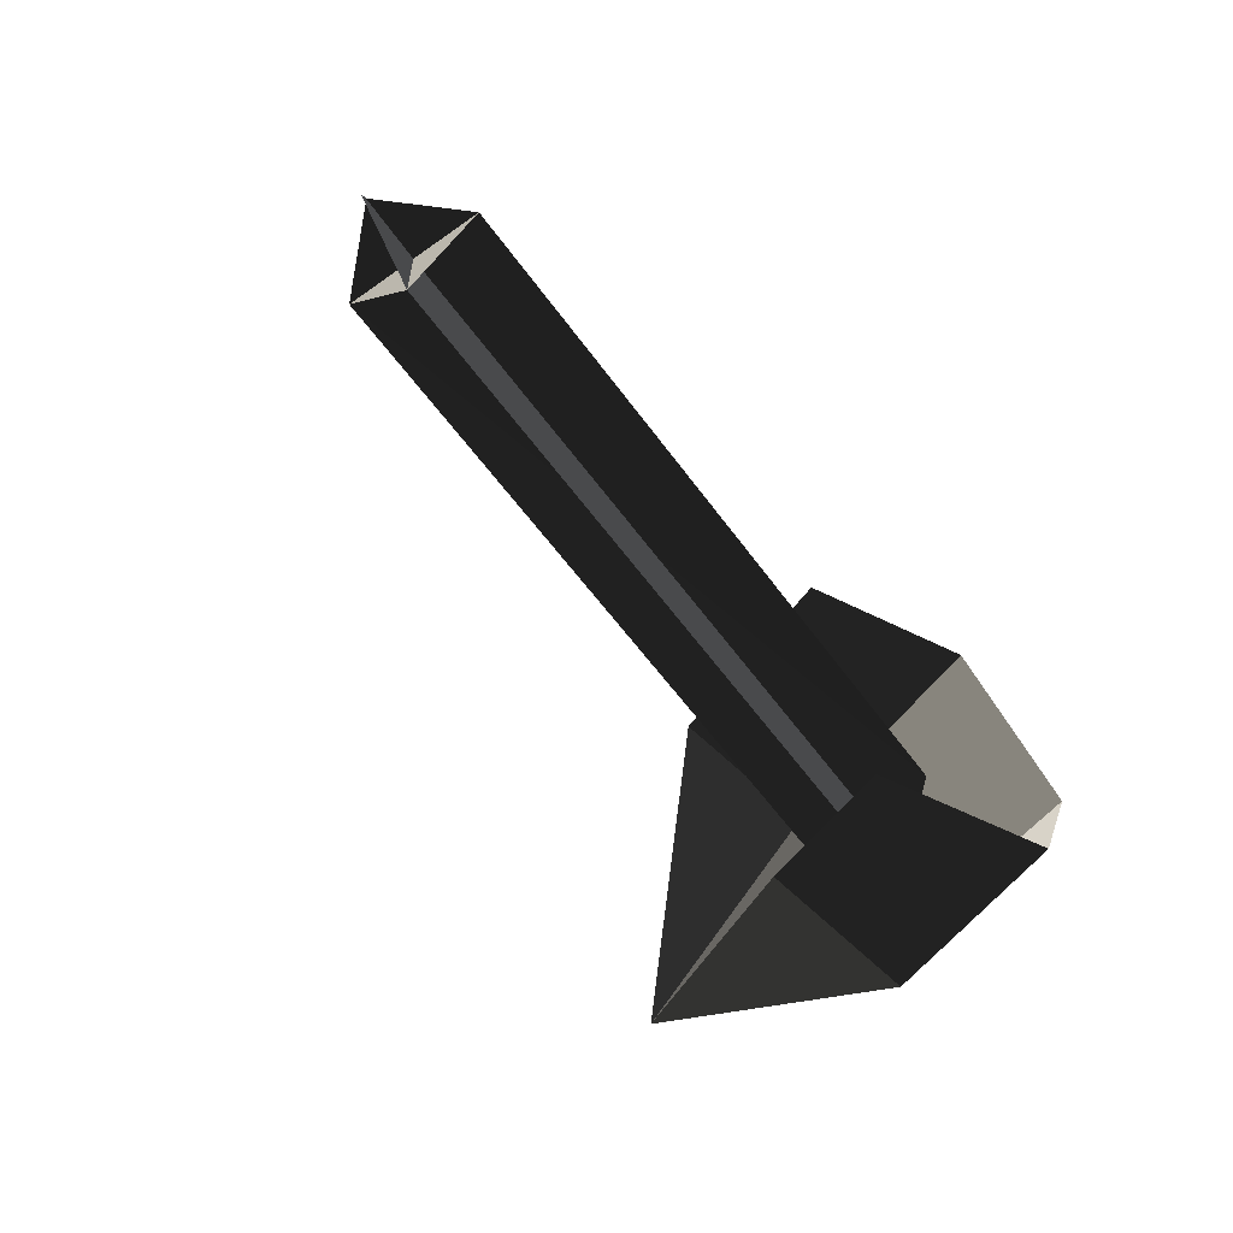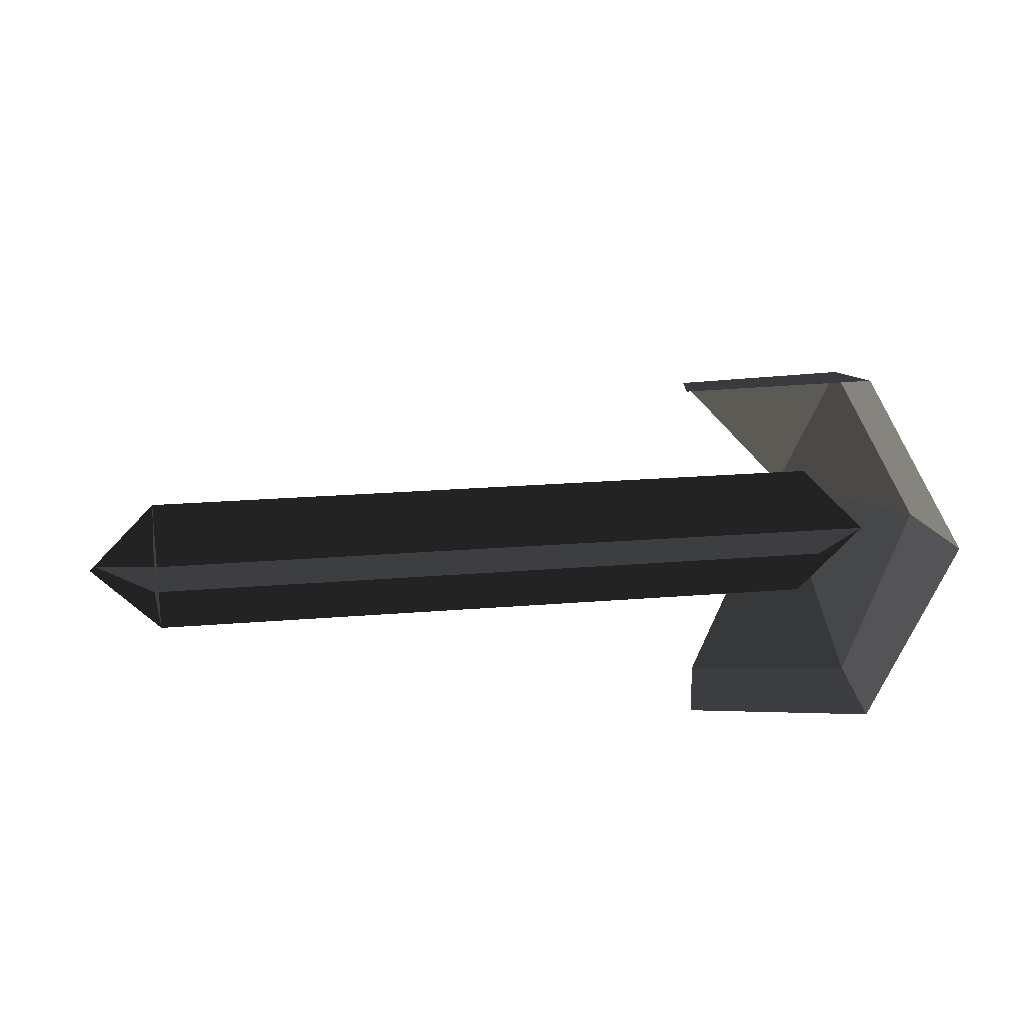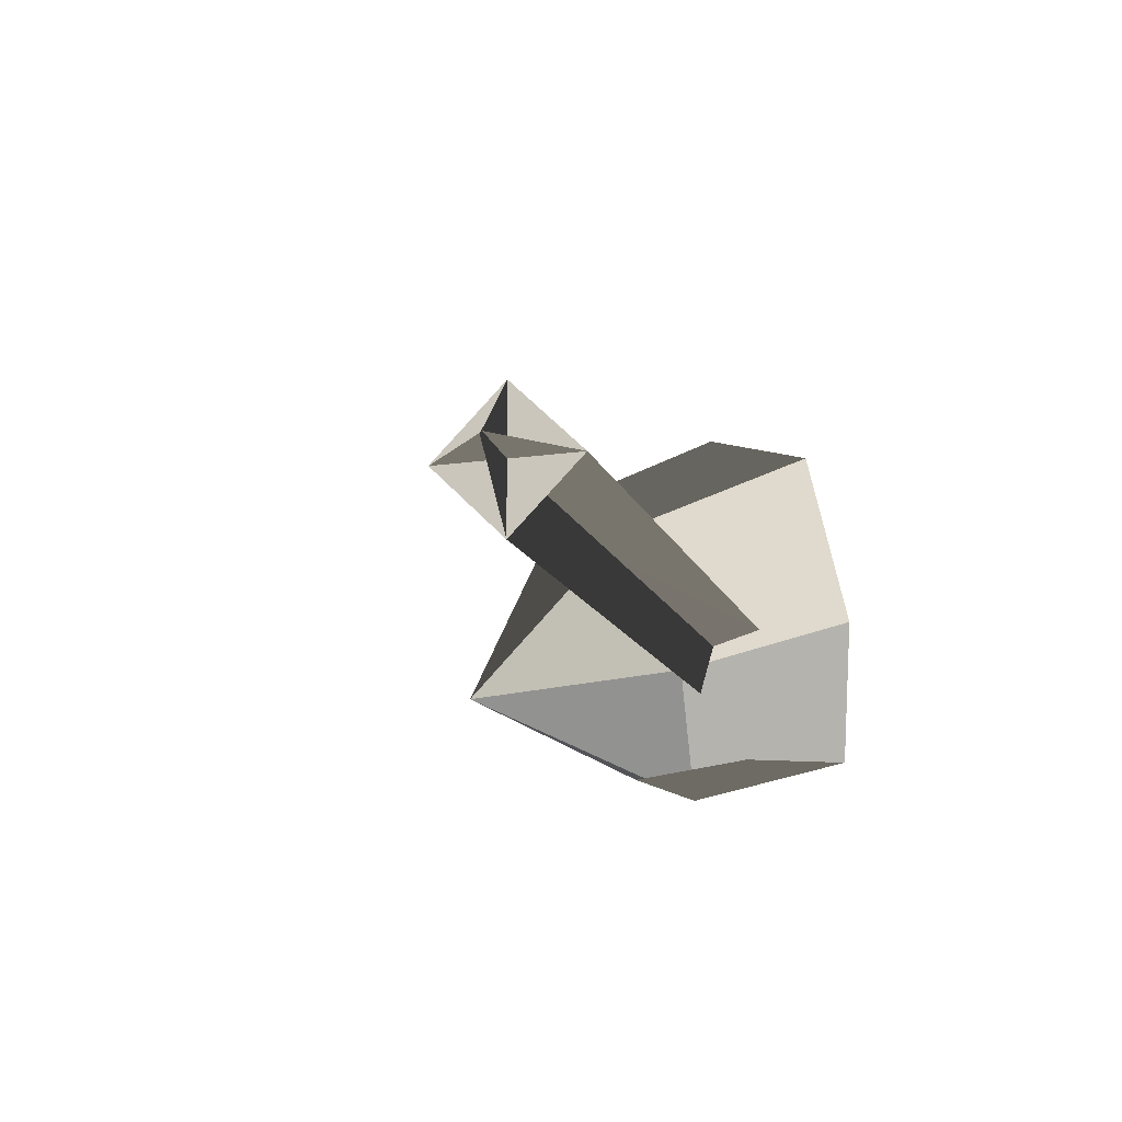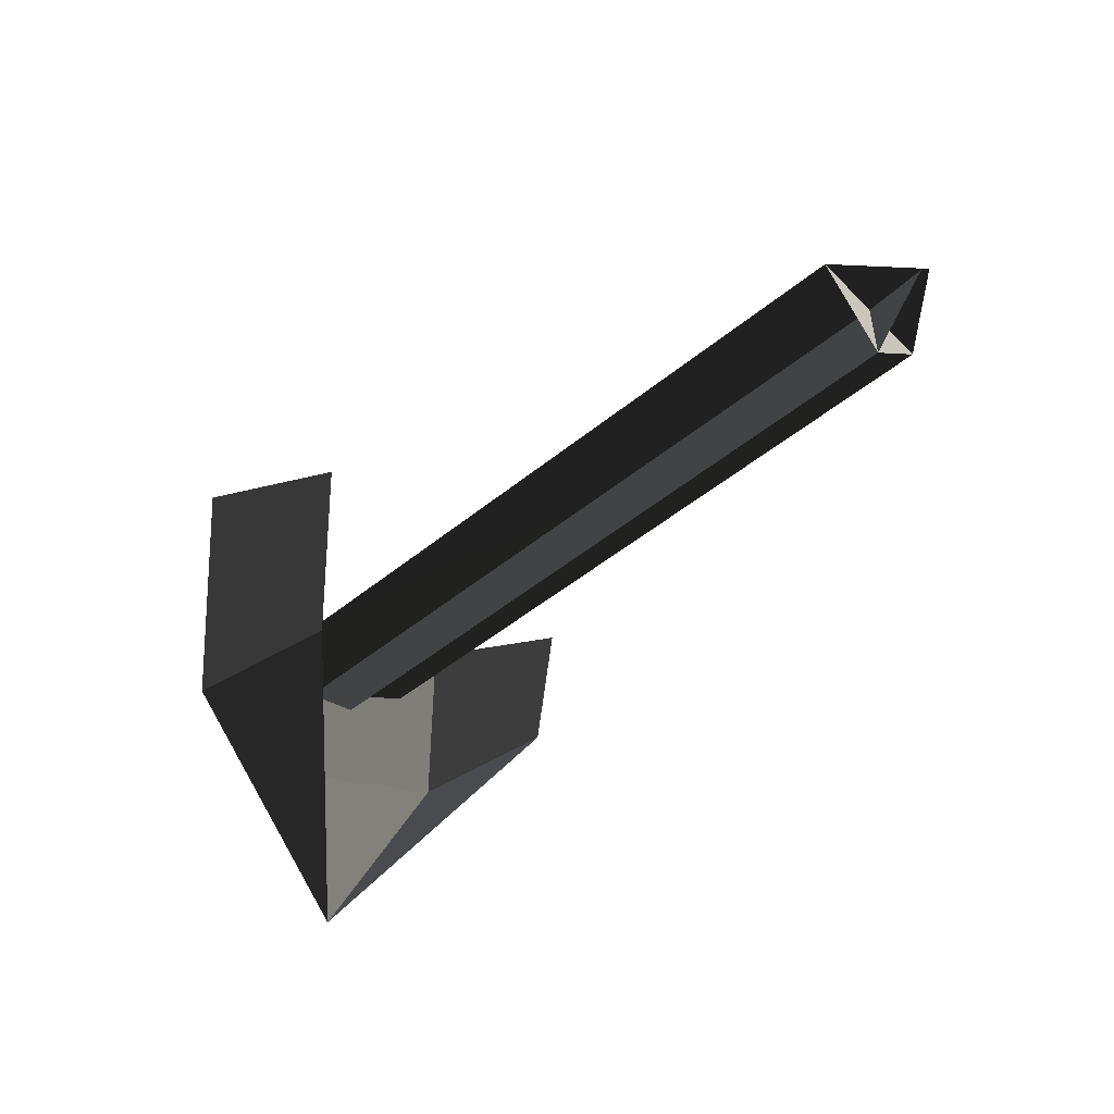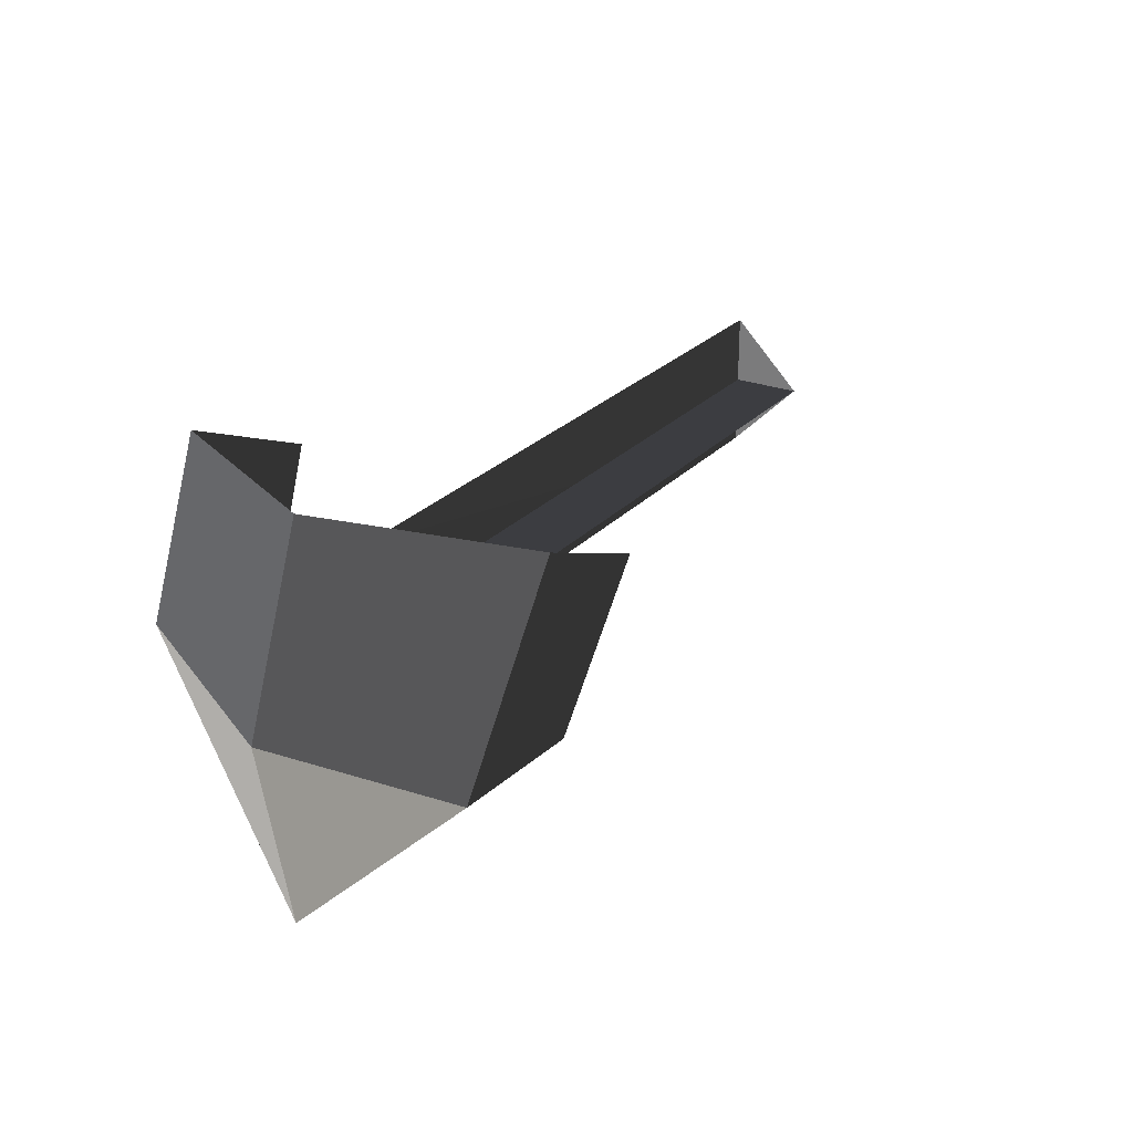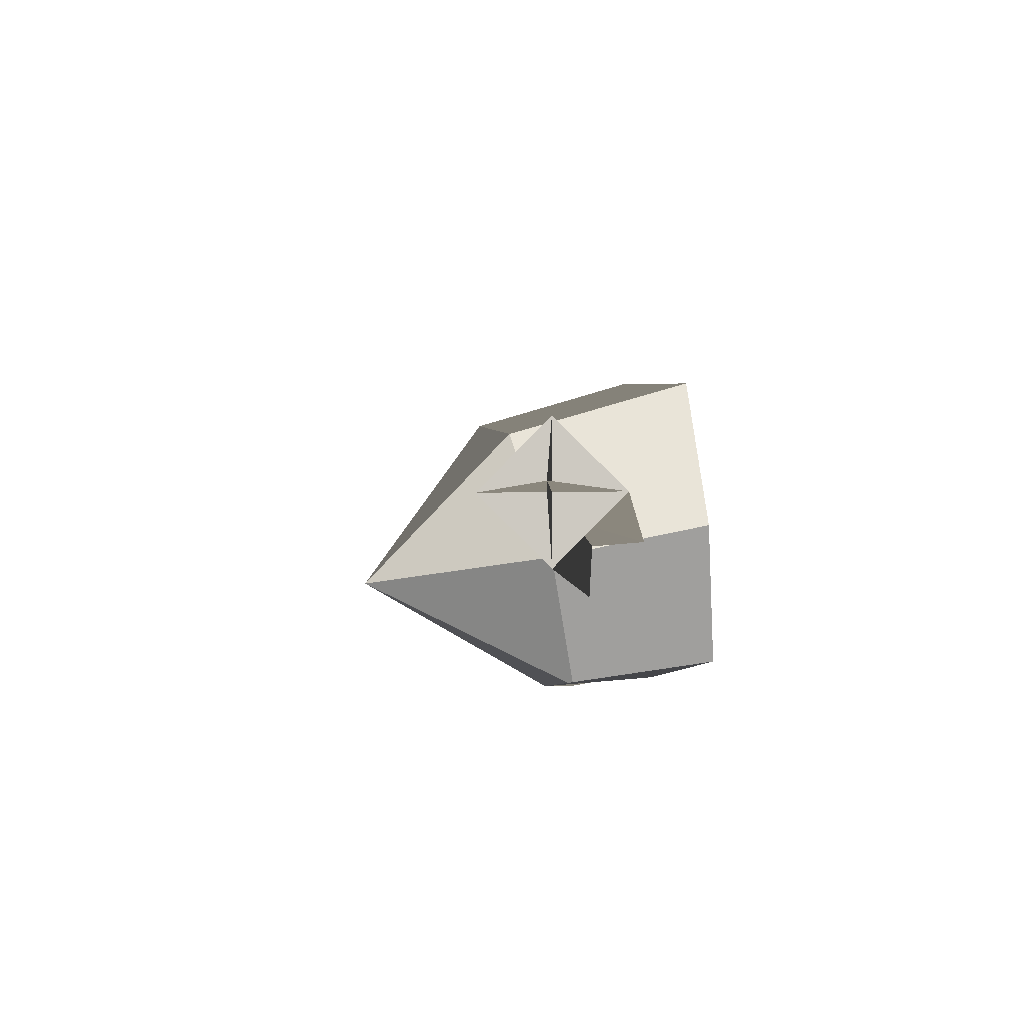
<metadata>
{"format":"obj","ext":"obj","renderer":"f3d","projection":"perspective","resolution":1024,"background":"white","views":[{"elev":-60.2,"azim":-54.0,"up":"+Y"},{"elev":20.1,"azim":-8.1,"up":"+Y"},{"elev":-14.9,"azim":-73.1,"up":"+Y"},{"elev":-49.0,"azim":-137.6,"up":"+Z"},{"elev":25.3,"azim":121.9,"up":"+Z"},{"elev":-5.0,"azim":-84.9,"up":"+Y"}]}
</metadata>
<code>
v -0.3935 -0.0427 0.0014
v -0.4345 -0.002 0.0014
v 0.0167 0.0414 0.0013
v -0.3939 0.0391 0.0014
v 0.0172 -0.0404 0.0013
v 0.0576 0.0004 0.0016
v -0.3937 -0.0018 -0.0395
v -0.431 0.0005 0.0016
v 0.017 0.0005 0.0422
v -0.3937 -0.0018 0.0423
v 0.0169 0.0005 -0.0396
v 0.0576 0.0004 0.0016
v 0.0518 -0.0277 -0.1735
v -0.0457 0.0806 -0.0745
v 0.0546 0.0877 -0.062
v 0.0546 0.0877 -0.062
v 0.1031 -0.0049 -0.0325
v 0.1031 -0.0049 -0.0325
v 0.0557 -0.1061 -0.0131
v 0.0557 -0.1061 -0.0131
v -0.0447 -0.1062 -0.0274
v -0.0447 -0.1062 -0.0274
v -0.0632 -0.0998 0.0484
v 0.0371 -0.088 0.0929
v 0.0889 0.0186 0.0914
v 0.1031 -0.0049 -0.0325
v 0.0316 0.1217 0.0744
v 0.0546 0.0877 -0.062
v -0.0686 0.1064 0.0308
v -0.0457 0.0806 -0.0745
v -0.3937 -0.0018 -0.0395
v -0.3939 0.0391 0.0014
v -0.3935 -0.0427 0.0014
v -0.3937 -0.0018 0.0423
g Group_001
f 1 2 4 3
f 1 3 6 5
g Group_002
f 7 8 10 9
f 7 9 12 11
g Group_003
f 13 14 15
f 13 15 17
f 13 17 19
f 13 19 21
f 21 19 24 23
f 24 19 26 25
f 25 26 28 27
f 27 28 30 29
g Group_004
f 31 32 34 33

</code>
